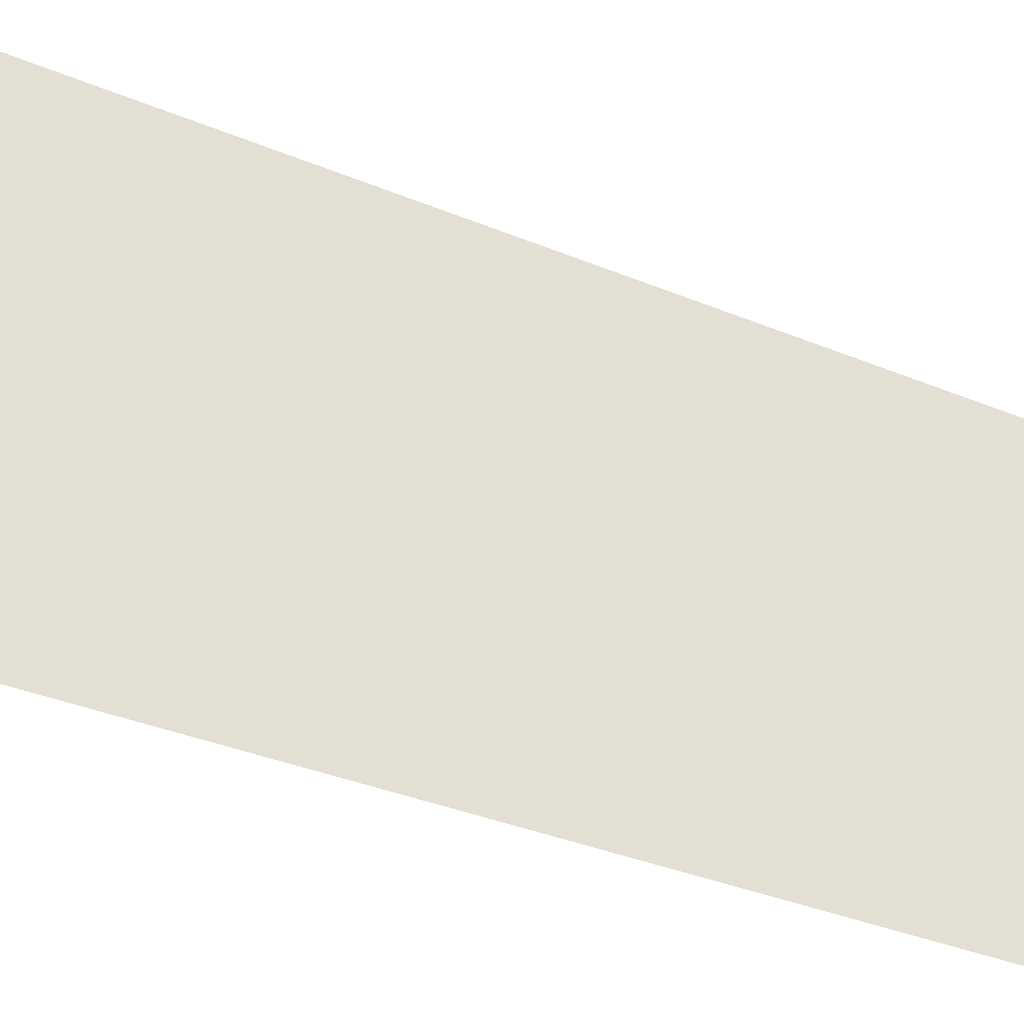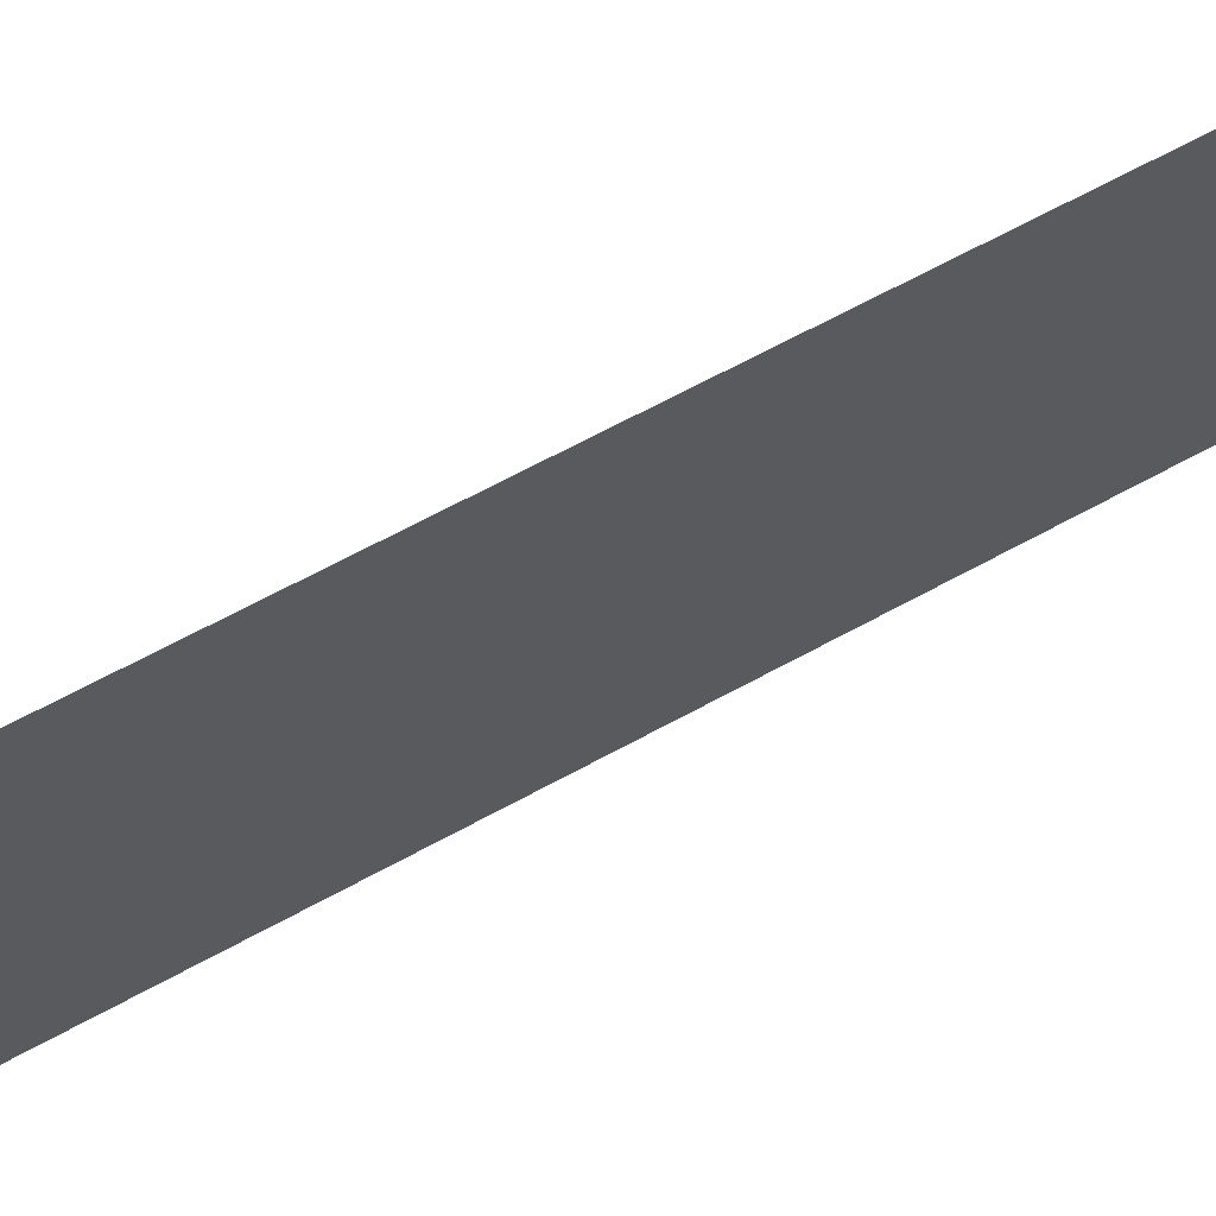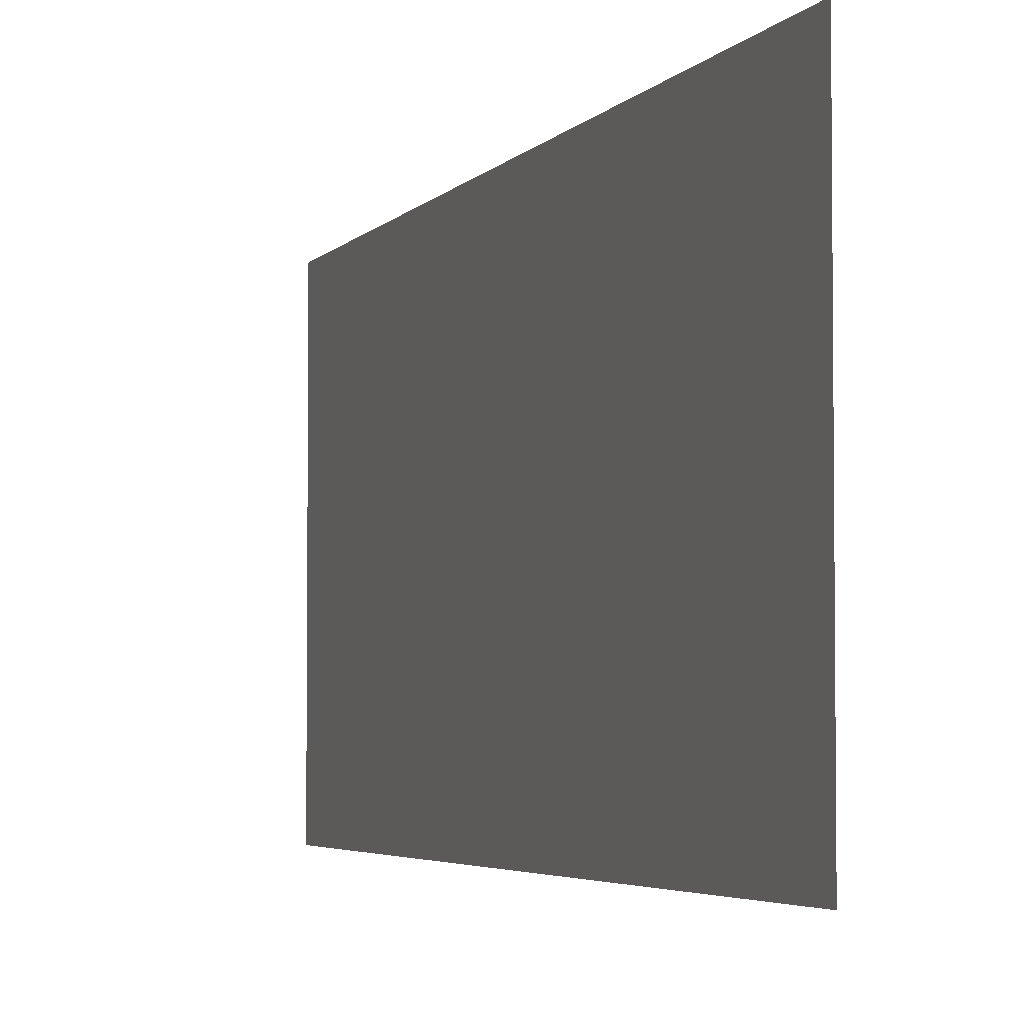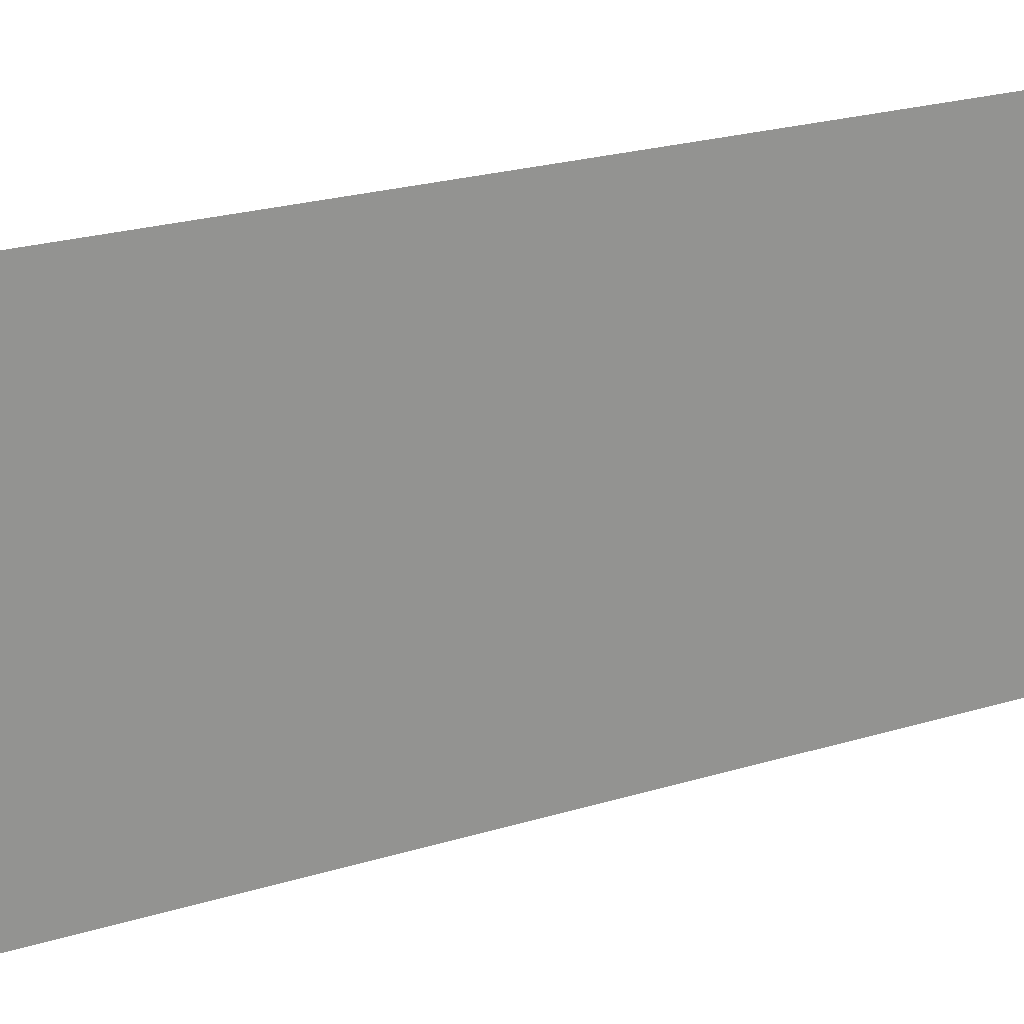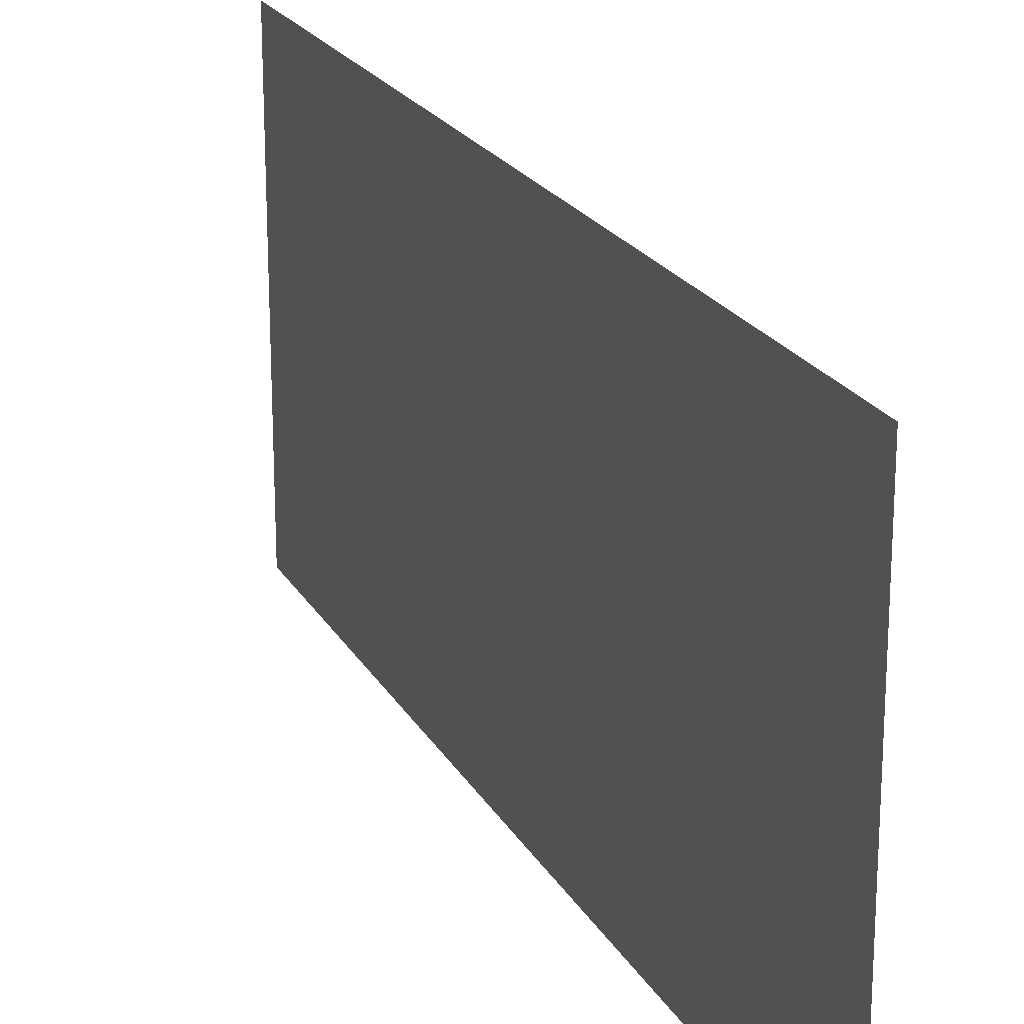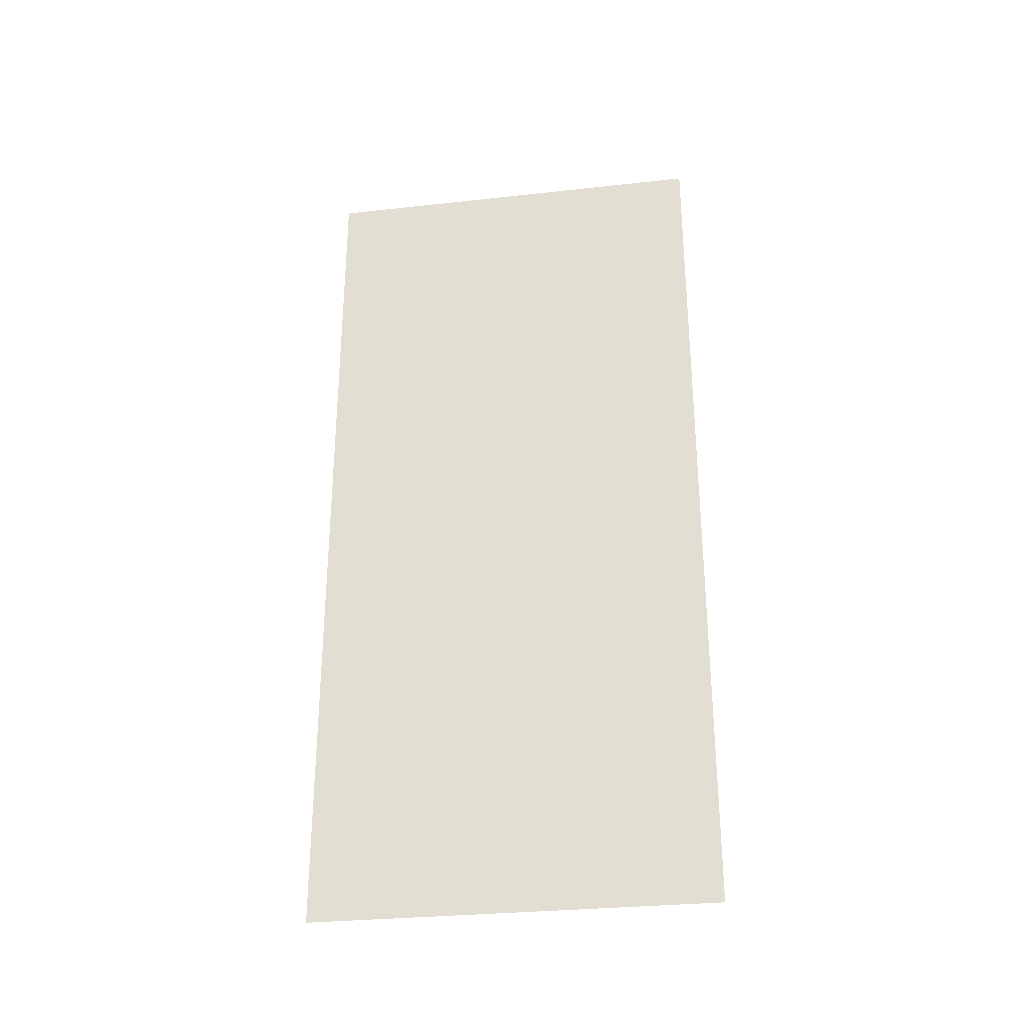
<metadata>
{"format":"obj","ext":"obj","renderer":"f3d","projection":"perspective","resolution":1024,"background":"white","views":[{"elev":-34.5,"azim":60.5,"up":"+Y"},{"elev":67.6,"azim":-118.6,"up":"+Y"},{"elev":-3.8,"azim":-18.8,"up":"+Y"},{"elev":23.5,"azim":-117.3,"up":"+Y"},{"elev":21.4,"azim":-22.1,"up":"+Y"},{"elev":-30.3,"azim":-80.9,"up":"+Z"}]}
</metadata>
<code>
o SD77\SD77_Tuerfluegel_HH
v 1.216 -1.419 0.6007
v 1.216 -0.8886 0.6007
v 1.214 -0.8886 1.759
v 1.214 -1.419 1.759
f 1 2 3
f 1 3 4

</code>
